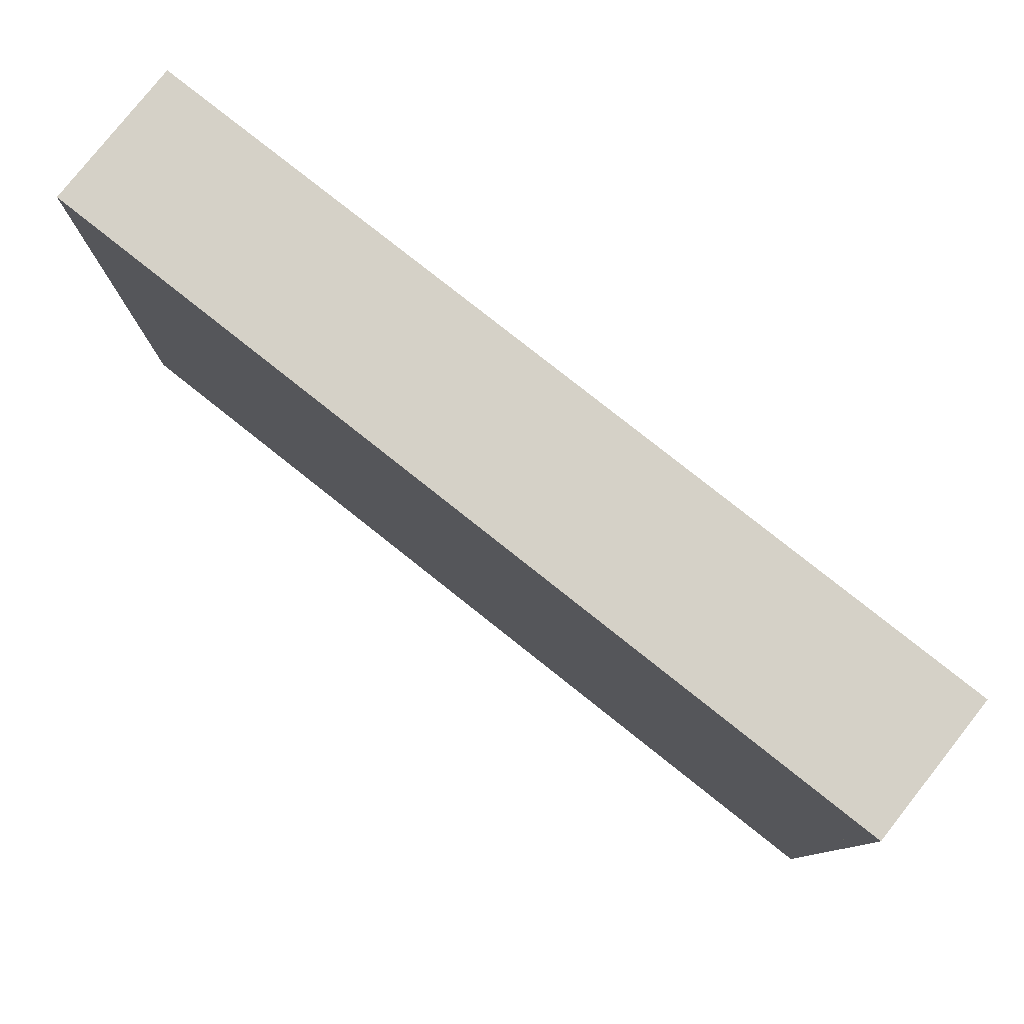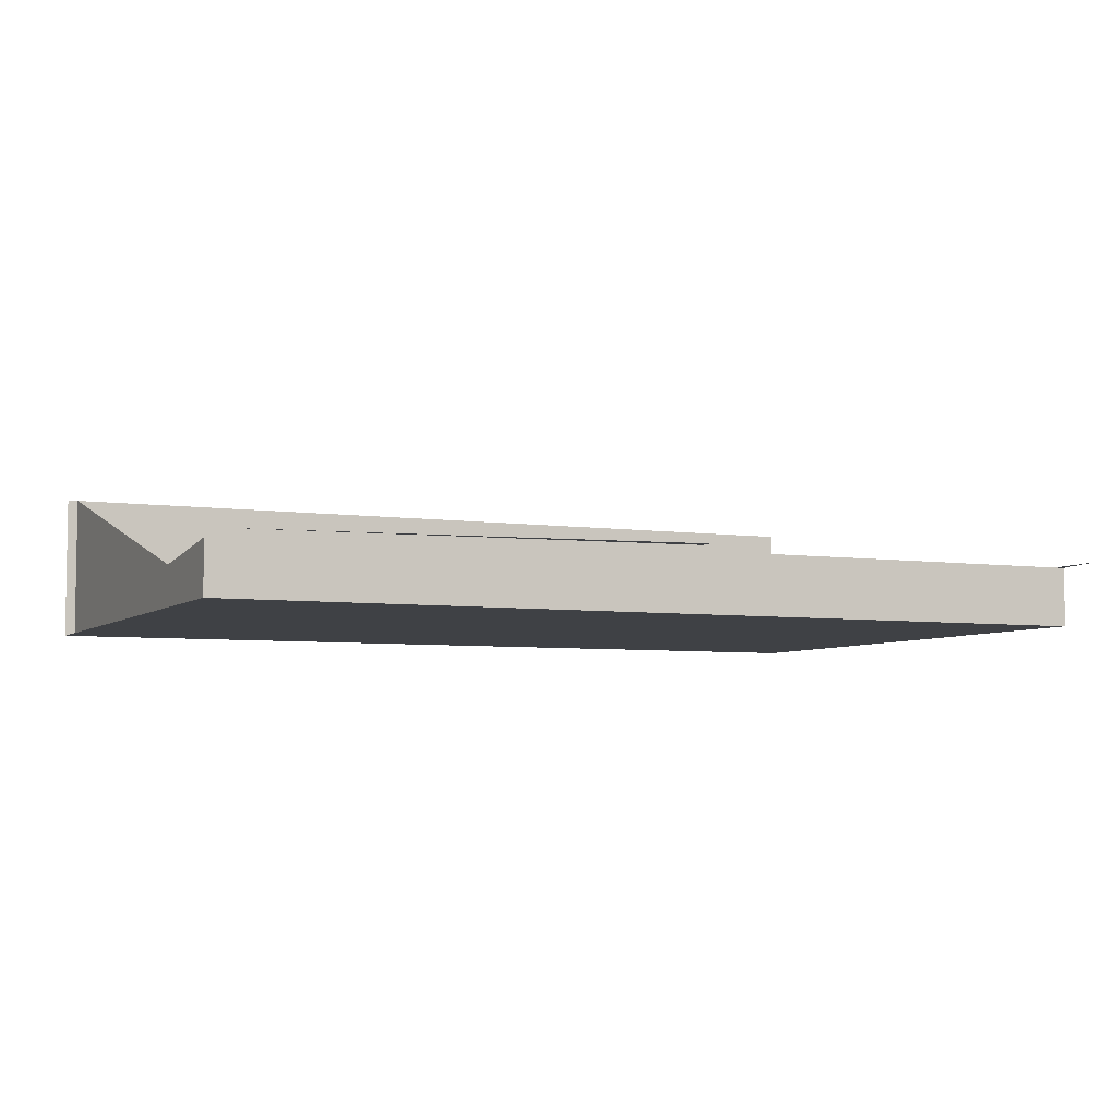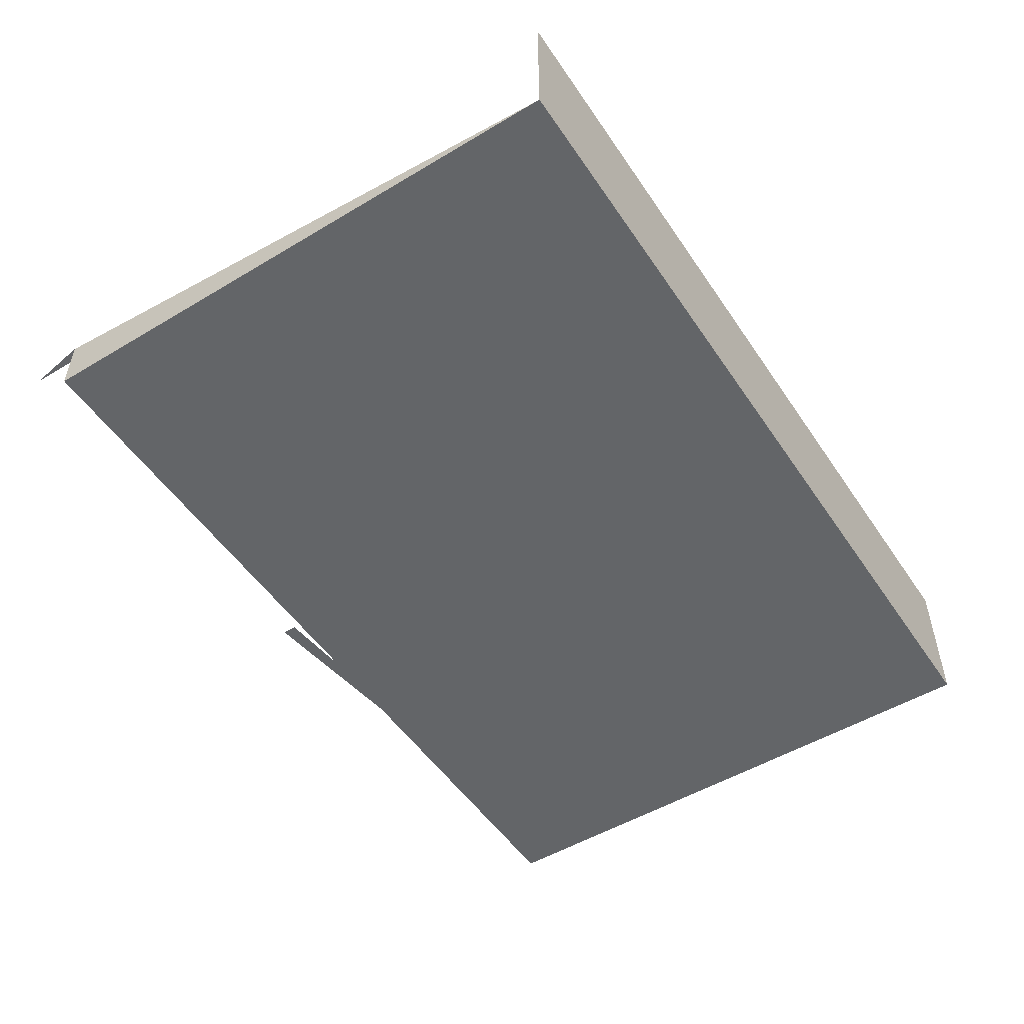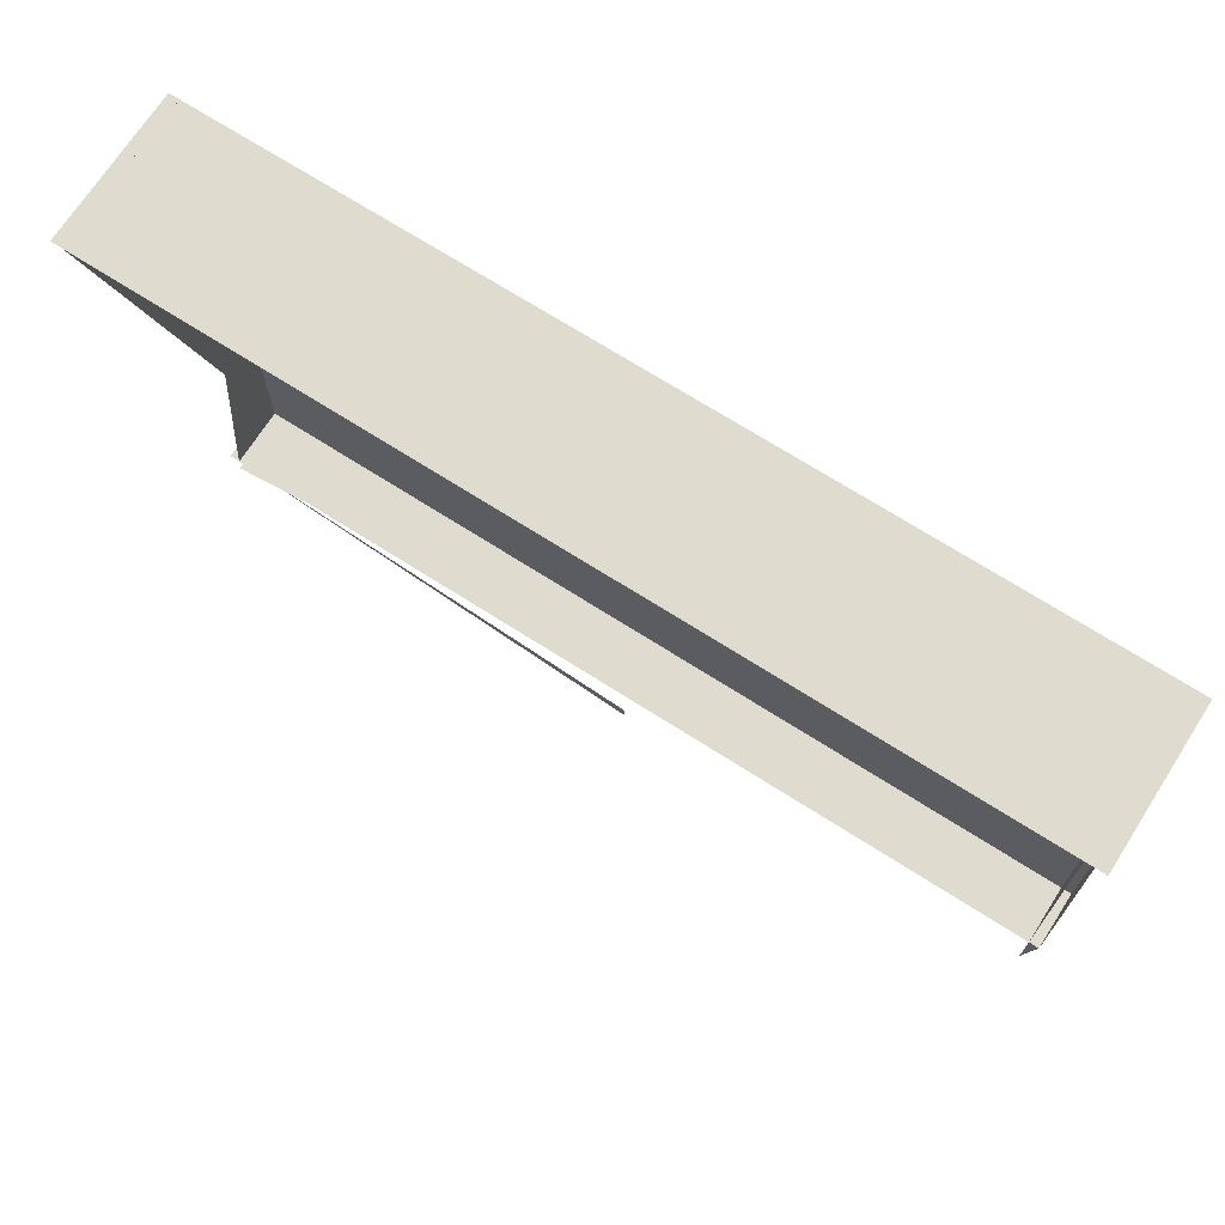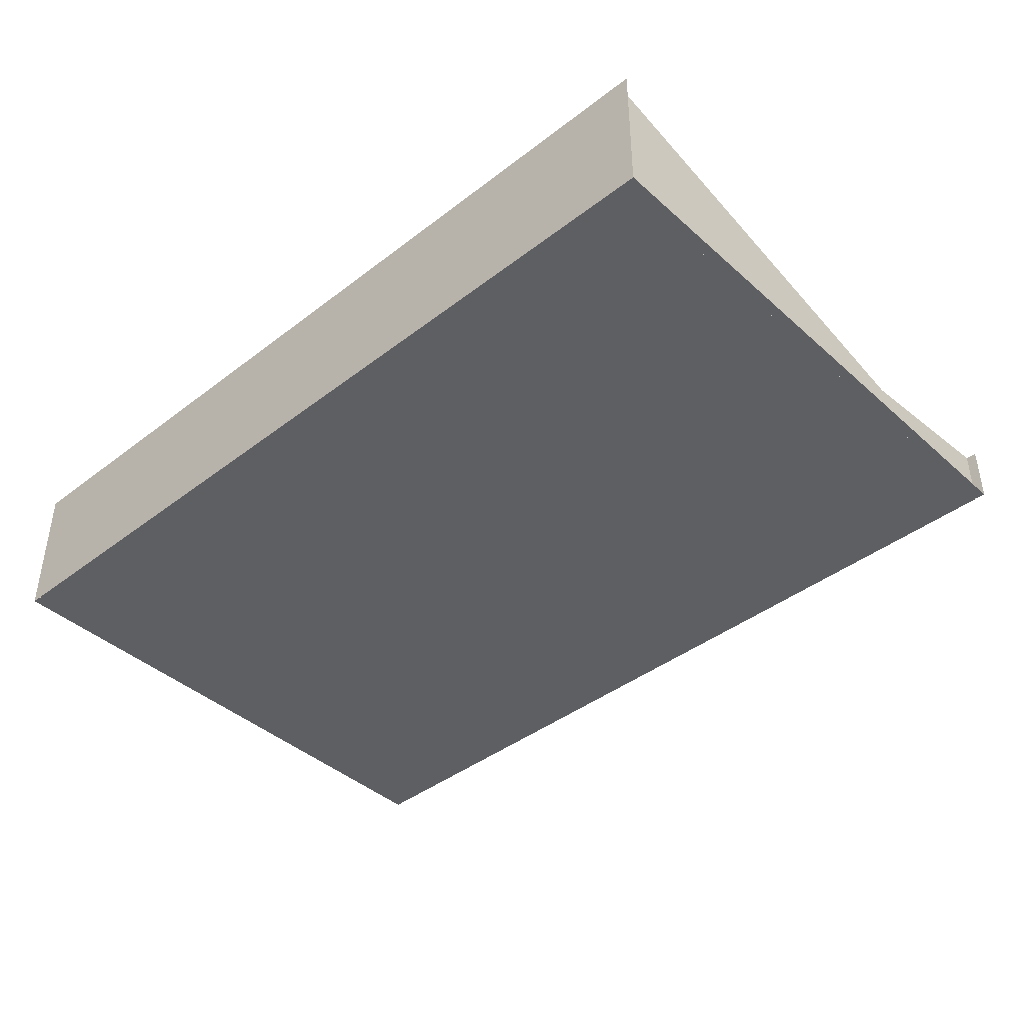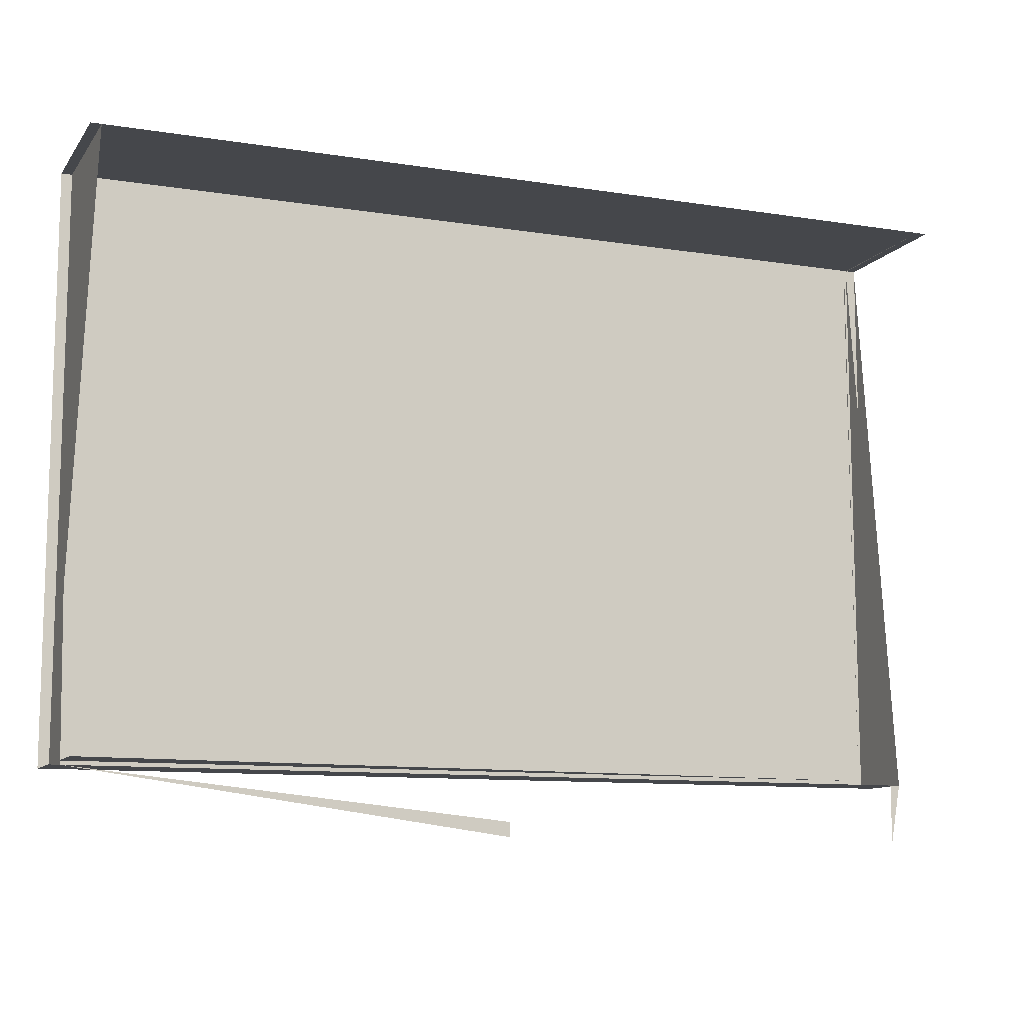
<metadata>
{"format":"obj","ext":"obj","renderer":"f3d","projection":"perspective","resolution":1024,"background":"white","views":[{"elev":79.4,"azim":38.4,"up":"+Z"},{"elev":-5.6,"azim":155.4,"up":"+Y"},{"elev":-51.4,"azim":-57.0,"up":"+Y"},{"elev":70.4,"azim":-147.4,"up":"+Z"},{"elev":-41.5,"azim":42.9,"up":"+Y"},{"elev":-10.6,"azim":158.3,"up":"+Z"}]}
</metadata>
<code>
v -0.5349 -0.5719 0.2811
v 0.5535 -0.5719 0.2811
v -0.5222 -0.6809 -0.5002
v -0.5349 -0.7536 0.2811
v 0.5408 -0.6809 -0.4275
v -0.5349 -0.6809 -0.4275
v -0.5222 -0.7536 0.2811
v 0.5535 -0.6809 -0.4275
v -0.5222 -0.6809 -0.4275
v 0.5535 -0.7536 0.2811
v -0.5222 -0.7536 -0.4275
v 0.5408 -0.7536 -0.4275
v -0.5349 -0.7536 -0.4275
v 0.5535 -0.7536 -0.4275
v -0.5222 -0.7536 0.2752
v -0.5222 -0.7538 0.2801
v -0.5222 -0.7531 -0.4275
v -0.5222 -0.572 0.281
v -0.5222 -0.7536 -0.4282
v -0.5222 -0.7537 0.2811
v -0.5222 -0.7533 -0.4281
v -0.5222 -0.5733 0.2811
v 0.5408 -0.7536 0.2817
v 0.5408 -0.753 0.2818
v 0.5408 -0.7535 0.2818
v 0.5408 -0.7523 0.2811
v 0.5408 -0.7536 -0.4275
v 0.5408 -0.5719 0.2811
v 0.5408 -0.6809 -0.4275
v 0.5408 -0.6815 -0.4275
v 0.5408 -0.5731 0.2811
v 0.5408 -0.7537 0.281
v 0.5408 -0.7537 0.2811
v 0.5408 -0.5722 0.2809
v 0.5408 -0.7538 0.2804
v 0.5408 -0.7536 0.276
v 0.5408 -0.6809 -0.4275
v 0.5408 -0.7531 -0.4275
v 0.5408 -0.7536 -0.4279
v 0.004766 -0.6809 -0.5
v 0.5408 -0.6809 -0.4275
v 0.004766 -0.6809 -0.482
v -0.5349 -0.7536 0.276
v -0.5349 -0.6809 -0.4275
v -0.5349 -0.7531 -0.4275
v -0.5349 -0.7536 -0.4279
v -0.5349 -0.7534 -0.4283
v -0.5349 -0.7535 -0.4283
v -0.5131 -0.7445 -0.4184
v 0.5317 -0.7445 -0.4184
v 0.5317 -0.6718 -0.4184
v -0.5131 -0.7444 0.2727
v -0.5131 -0.7432 0.2721
v -0.5131 -0.7441 0.2728
v -0.5131 -0.7445 0.2726
v -0.5131 -0.7445 -0.4184
v -0.5131 -0.6719 -0.4184
v -0.5131 -0.6724 -0.4184
f 4 2 1
f 1 2 4
f 7 2 4
f 4 2 7
f 6 3 9
f 9 3 6
f 2 7 10
f 10 7 2
f 4 11 7
f 7 11 4
f 8 12 5
f 5 12 8
f 9 13 6
f 6 13 9
f 7 12 10
f 10 12 7
f 11 4 13
f 13 4 11
f 7 11 12
f 12 11 7
f 12 8 14
f 14 8 12
f 12 9 5
f 5 9 12
f 13 9 11
f 11 9 13
f 10 12 14
f 14 12 10
f 9 12 11
f 11 12 9
f 17 15 9
f 9 15 17
f 15 17 19
f 19 17 15
f 20 18 16
f 16 18 20
f 19 17 21
f 21 17 19
f 7 18 20
f 20 18 7
f 18 7 22
f 22 7 18
f 23 24 25
f 24 23 26
f 25 24 23
f 26 23 24
f 26 23 27
f 27 23 26
f 26 27 28
f 28 27 26
f 29 27 30
f 30 27 29
f 31 32 33
f 32 31 34
f 33 32 31
f 34 31 32
f 32 34 35
f 35 34 32
f 38 36 37
f 37 36 38
f 36 38 39
f 39 38 36
f 41 42 40
f 40 42 41
f 45 43 44
f 44 43 45
f 43 45 46
f 46 45 43
f 46 45 47
f 47 45 46
f 46 47 48
f 48 47 46
f 51 49 50
f 50 49 51
f 52 53 54
f 53 52 55
f 54 53 52
f 55 52 53
f 53 55 56
f 56 55 53
f 57 56 58
f 58 56 57

</code>
